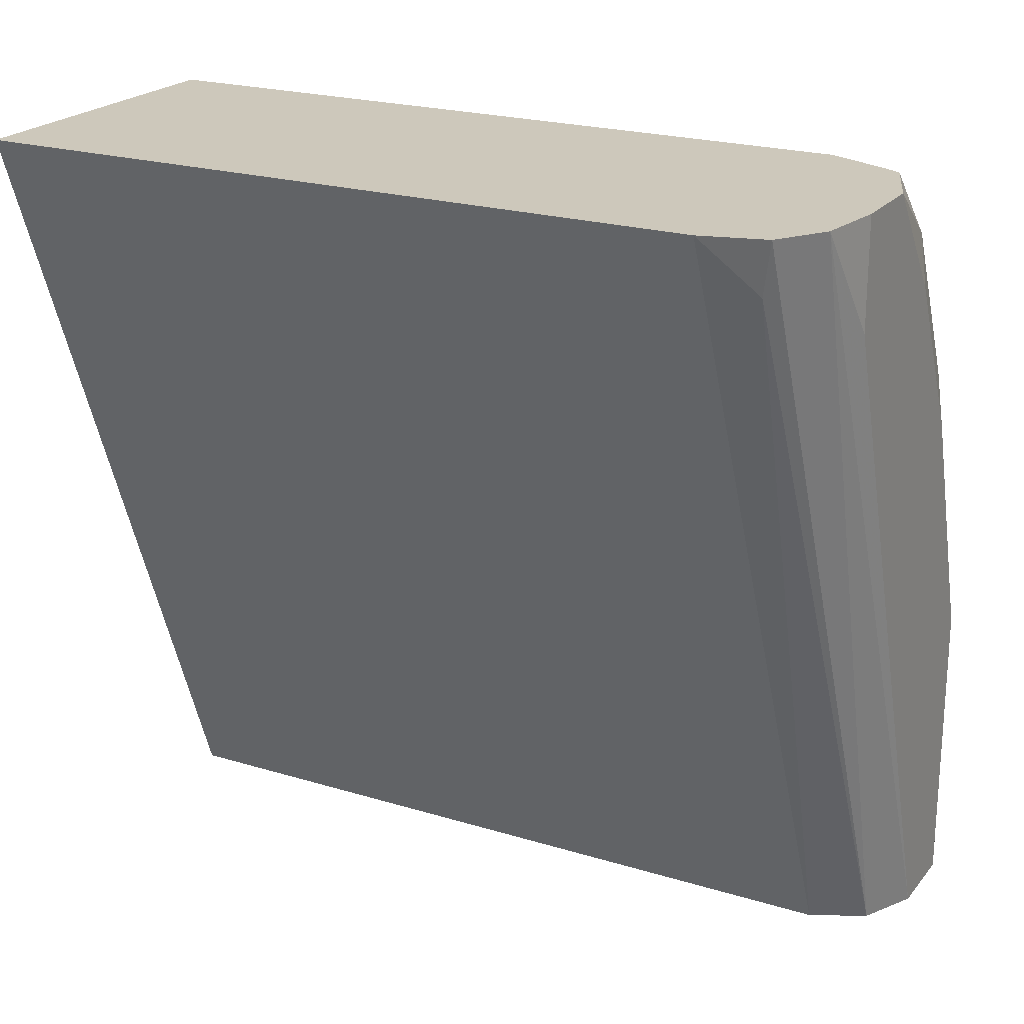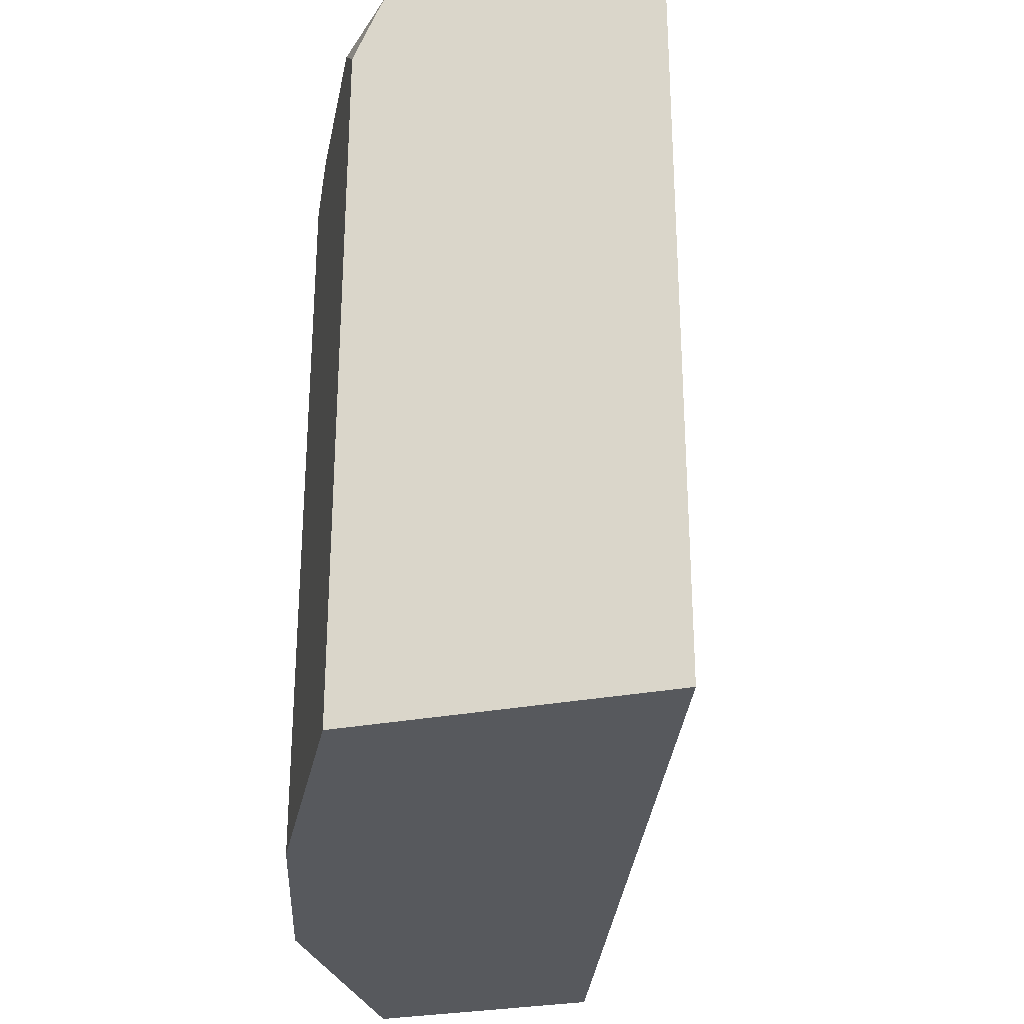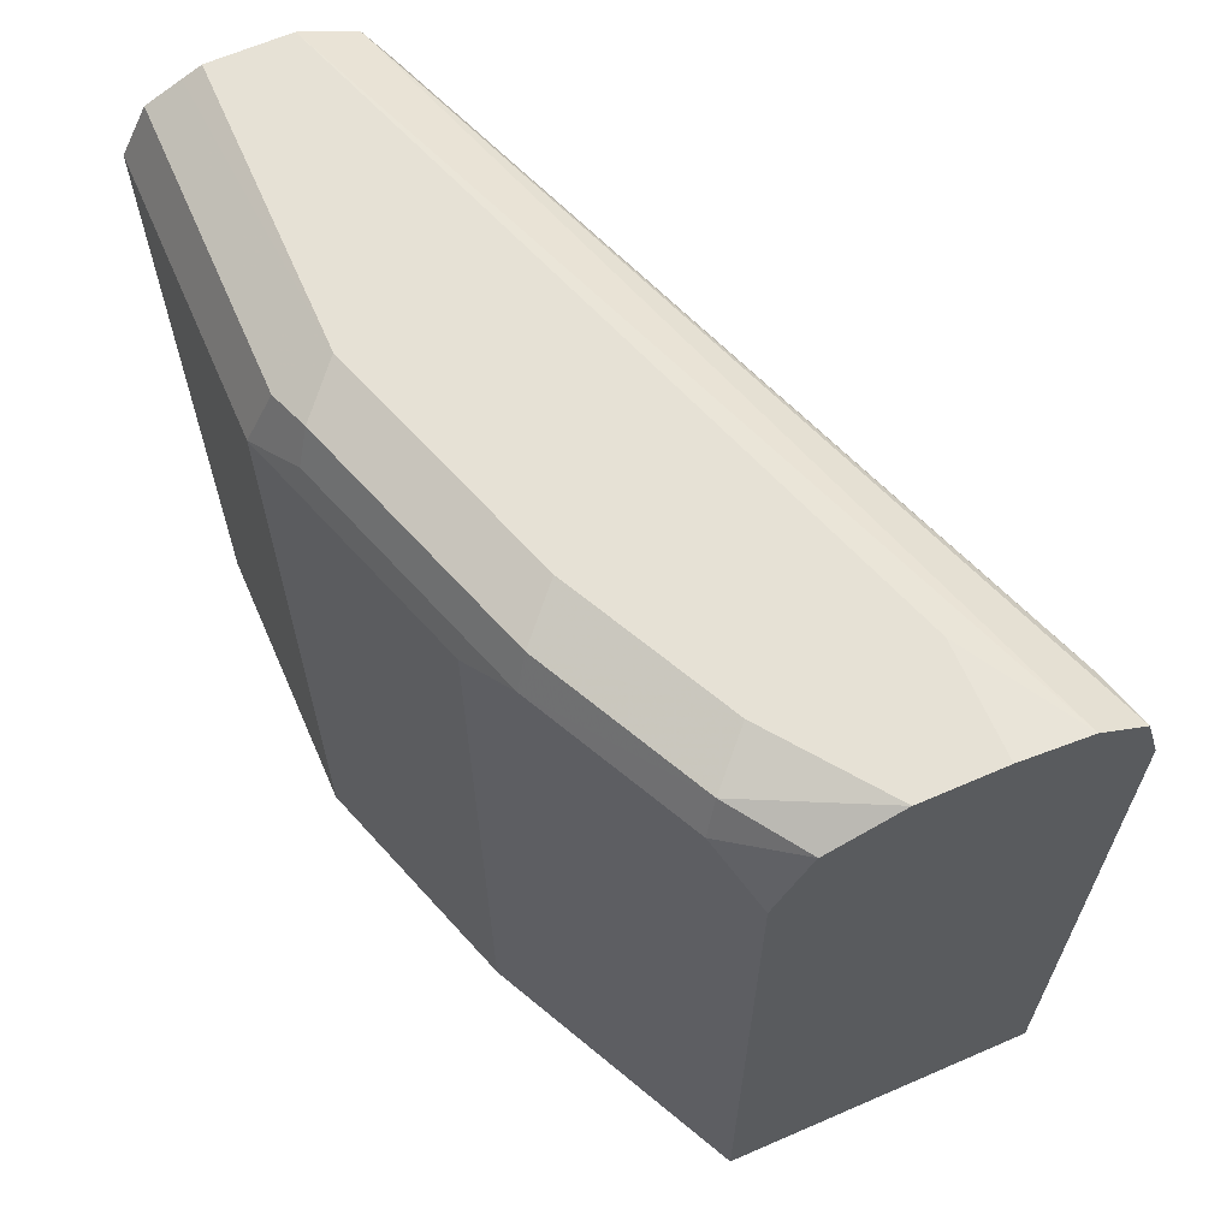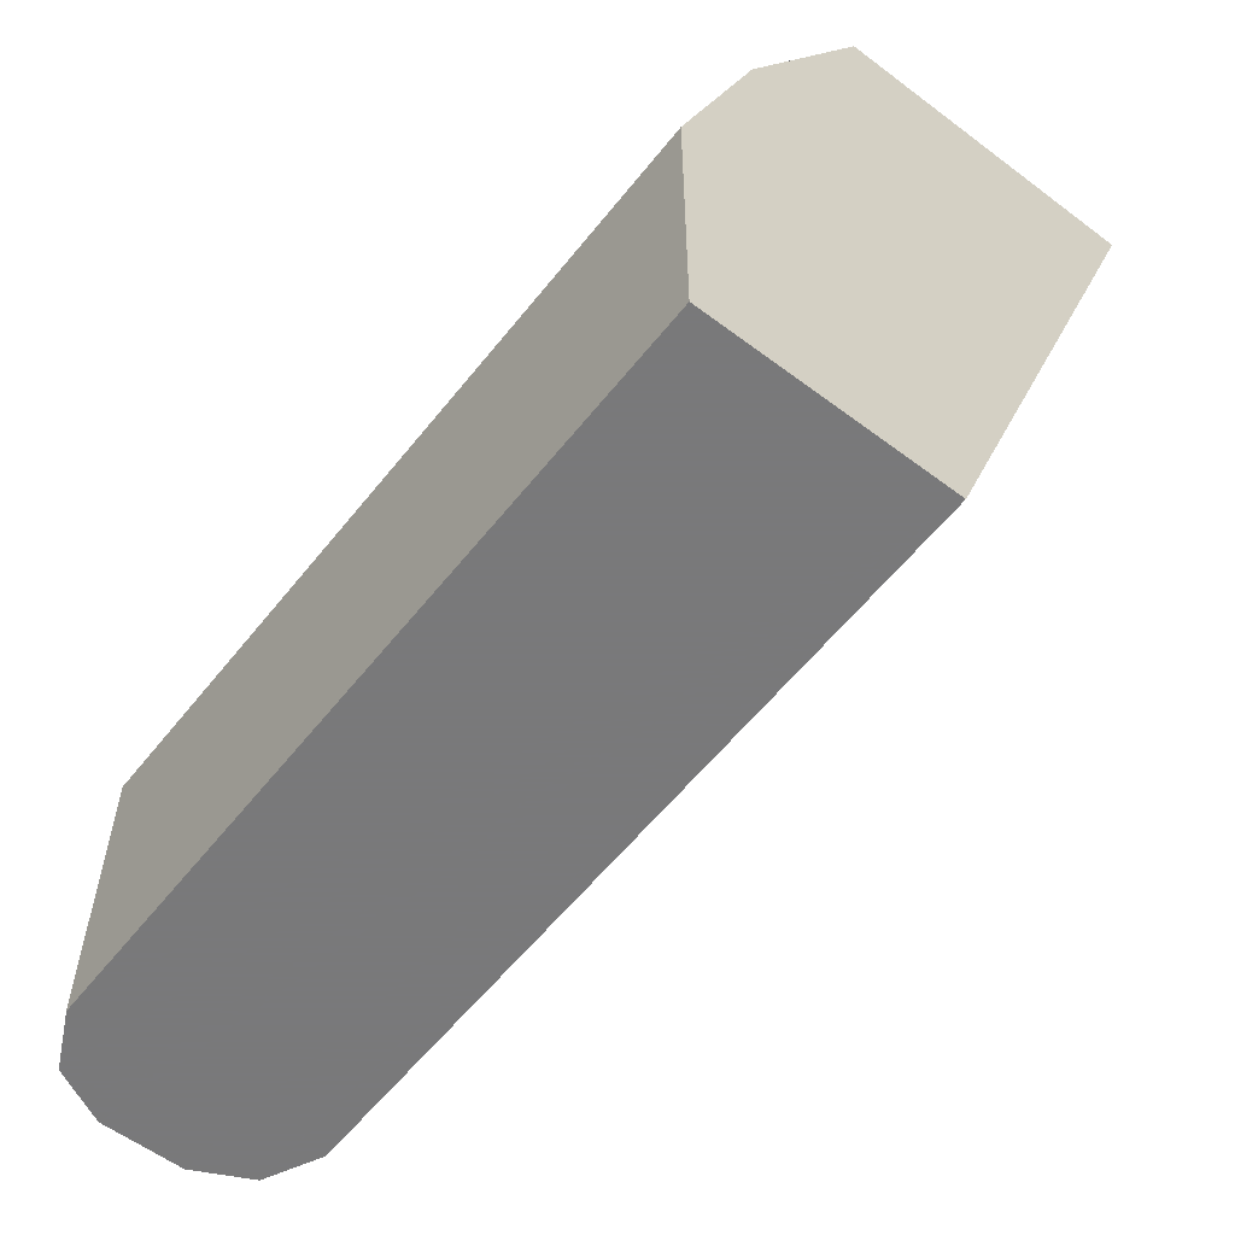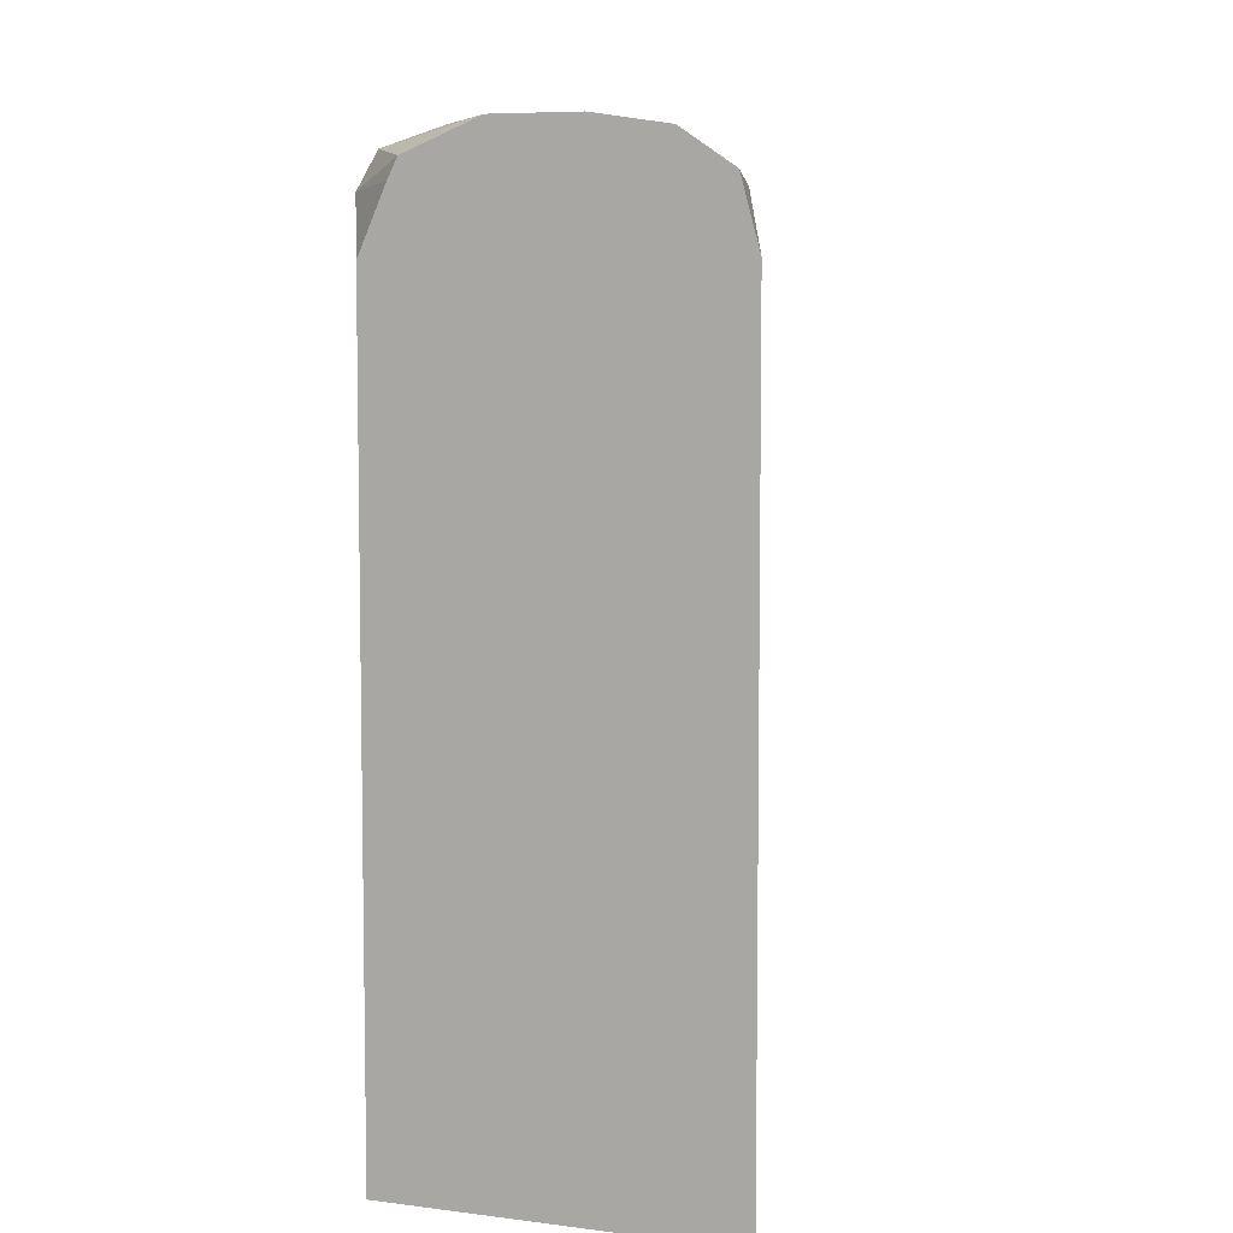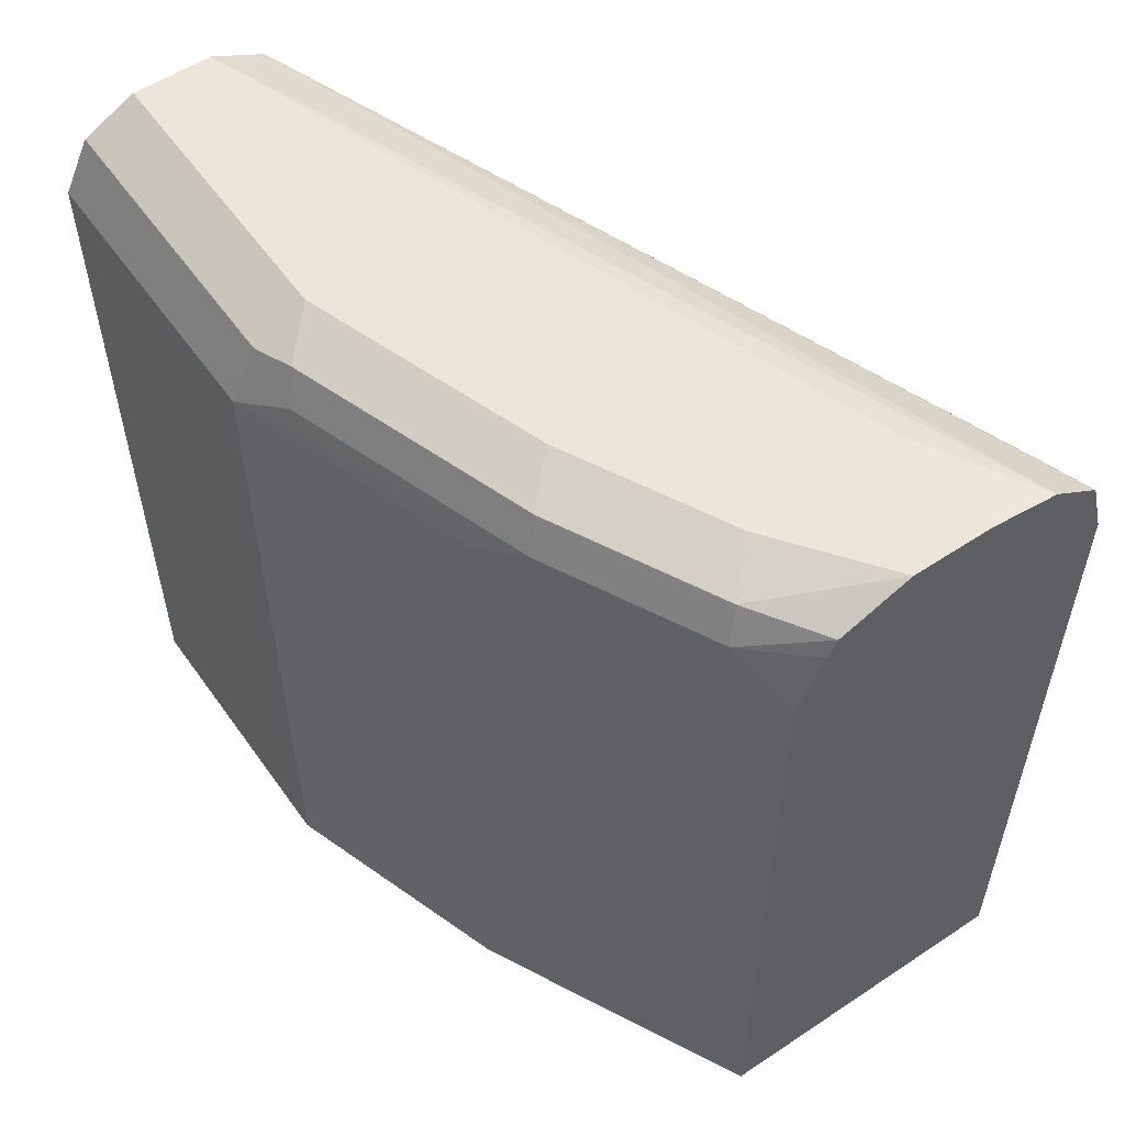
<metadata>
{"format":"obj","ext":"obj","renderer":"f3d","projection":"perspective","resolution":1024,"background":"white","views":[{"elev":21.9,"azim":118.2,"up":"+Z"},{"elev":-29.2,"azim":15.7,"up":"+Y"},{"elev":64.7,"azim":-23.6,"up":"+Y"},{"elev":-57.8,"azim":-38.0,"up":"+Z"},{"elev":6.8,"azim":21.4,"up":"+Y"},{"elev":55.7,"azim":-34.9,"up":"+Y"}]}
</metadata>
<code>
v -0.2989 0.6133 0.2302
v -0.3011 0.6133 0.2259
v -0.2297 0.6133 0.2302
v -0.2989 0.7706 0.2302
v -0.322 0.6133 0.184
v -0.322 0.782 0.184
v -0.2933 0.6133 0.05779
v -0.2297 0.7709 0.2302
v -0.2933 0.7834 0.2302
v -0.3048 0.782 0.2185
v -0.3278 0.6133 0.1725
v -0.3019 0.7892 0.2156
v -0.3191 0.7892 0.1811
v -0.3393 0.782 0.1323
v -0.345 0.7763 0.1208
v -0.3278 0.7763 0.1725
v -0.345 0.6133 0.05779
v -0.2933 0.7763 0.05779
v -0.2358 0.782 0.2185
v -0.2334 0.7844 0.2302
v -0.2913 0.7873 0.2302
v -0.345 0.6133 0.1208
v -0.276 0.7935 0.2302
v -0.2933 0.7935 0.207
v -0.3105 0.7935 0.1725
v -0.3364 0.7892 0.1294
v -0.3393 0.7878 0.1208
v -0.345 0.7763 0.05779
v -0.2989 0.7875 0.05779
v -0.299 0.7878 0.05779
v -0.2438 0.7913 0.2302
v -0.2588 0.7935 0.2302
v -0.3278 0.7935 0.1208
v -0.3318 0.7915 0.05779
v -0.3393 0.7878 0.05779
v -0.2993 0.7879 0.05779
v -0.3105 0.7935 0.05779
v -0.2588 0.7935 0.207
v -0.3278 0.7935 0.05779
f 15 35 28
f 15 27 35
f 13 24 25
f 14 27 15
f 14 26 27
f 13 33 26
f 13 25 33
f 11 16 15
f 12 23 24
f 12 21 23
f 11 15 22
f 10 21 12
f 9 21 10
f 15 28 17
f 8 19 20
f 12 24 13
f 15 17 22
f 26 33 27
f 19 29 30
f 8 18 19
f 31 38 32
f 31 37 38
f 31 36 37
f 30 36 31
f 27 34 35
f 27 33 34
f 23 25 24
f 23 33 25
f 23 39 33
f 23 37 39
f 23 38 37
f 23 32 38
f 20 30 31
f 19 30 20
f 18 29 19
f 7 29 18
f 33 39 34
f 7 36 30
f 1 4 2
f 1 9 4
f 1 21 9
f 1 23 21
f 1 32 23
f 1 20 31
f 1 8 20
f 1 3 8
f 1 7 3
f 1 17 7
f 1 22 17
f 1 11 22
f 1 5 11
f 1 2 5
f 7 30 29
f 2 4 6
f 2 6 5
f 1 31 32
f 3 18 8
f 7 37 36
f 3 7 18
f 7 34 39
f 7 35 34
f 7 28 35
f 7 17 28
f 6 15 16
f 6 14 15
f 7 39 37
f 6 13 26
f 6 12 13
f 6 10 12
f 5 16 11
f 5 6 16
f 4 10 6
f 4 9 10
f 6 26 14

</code>
